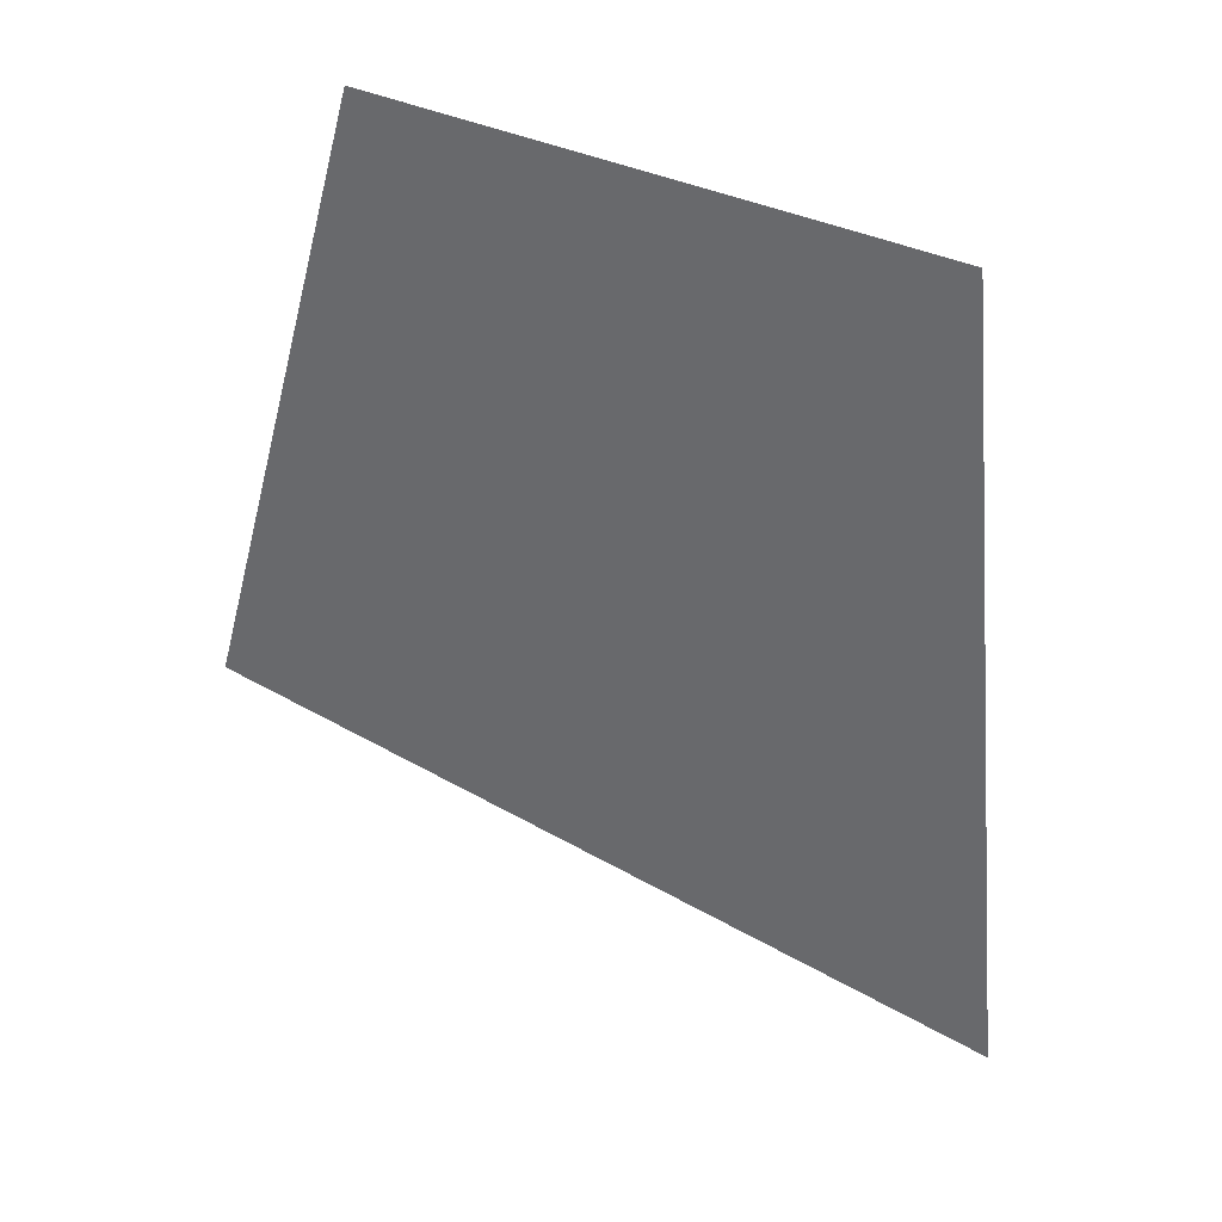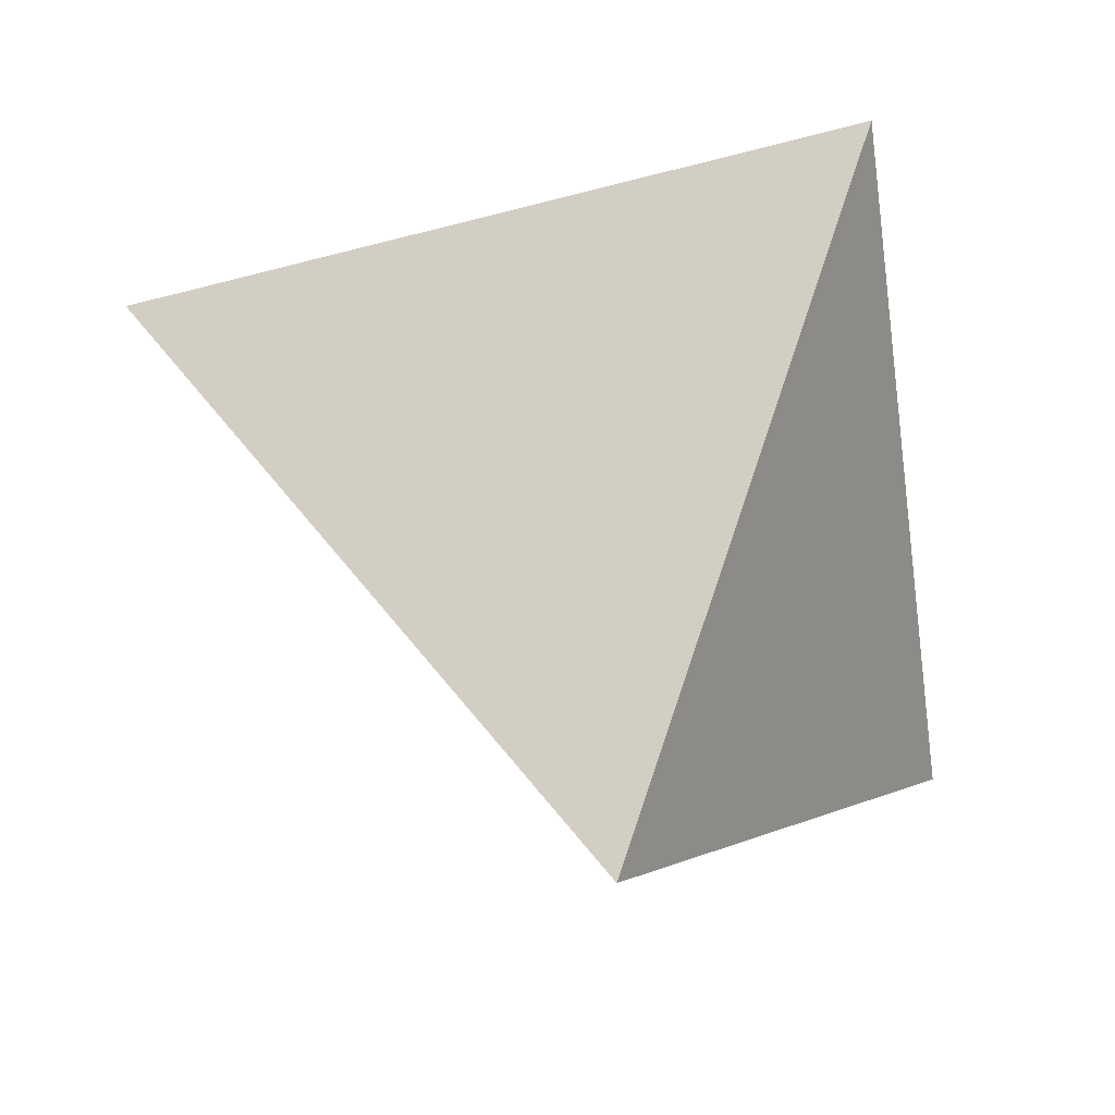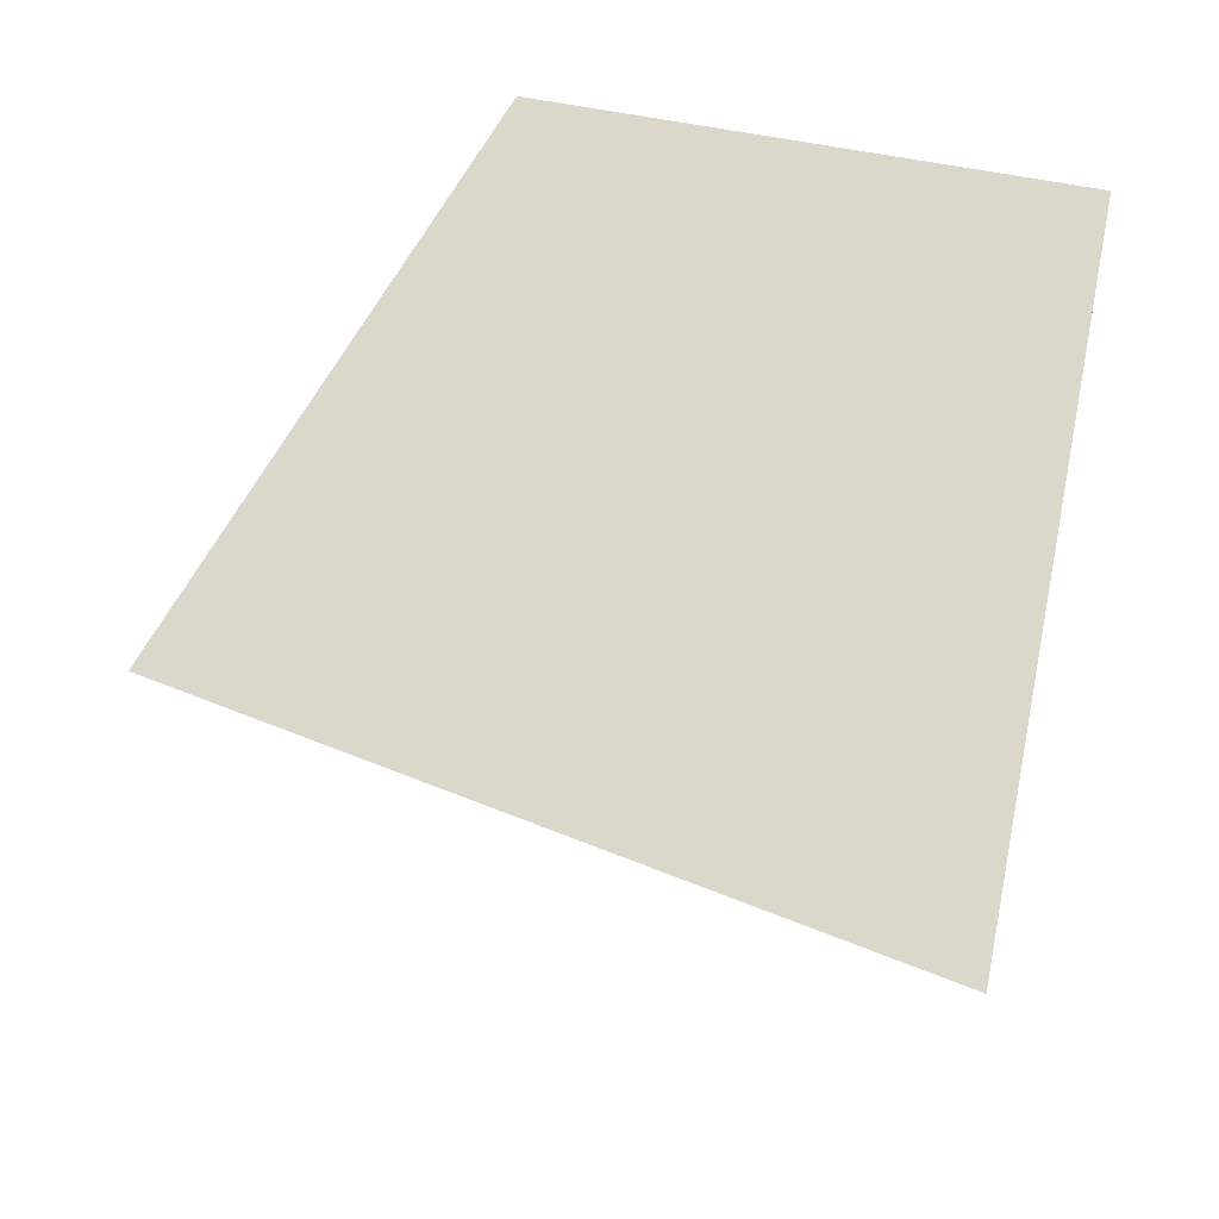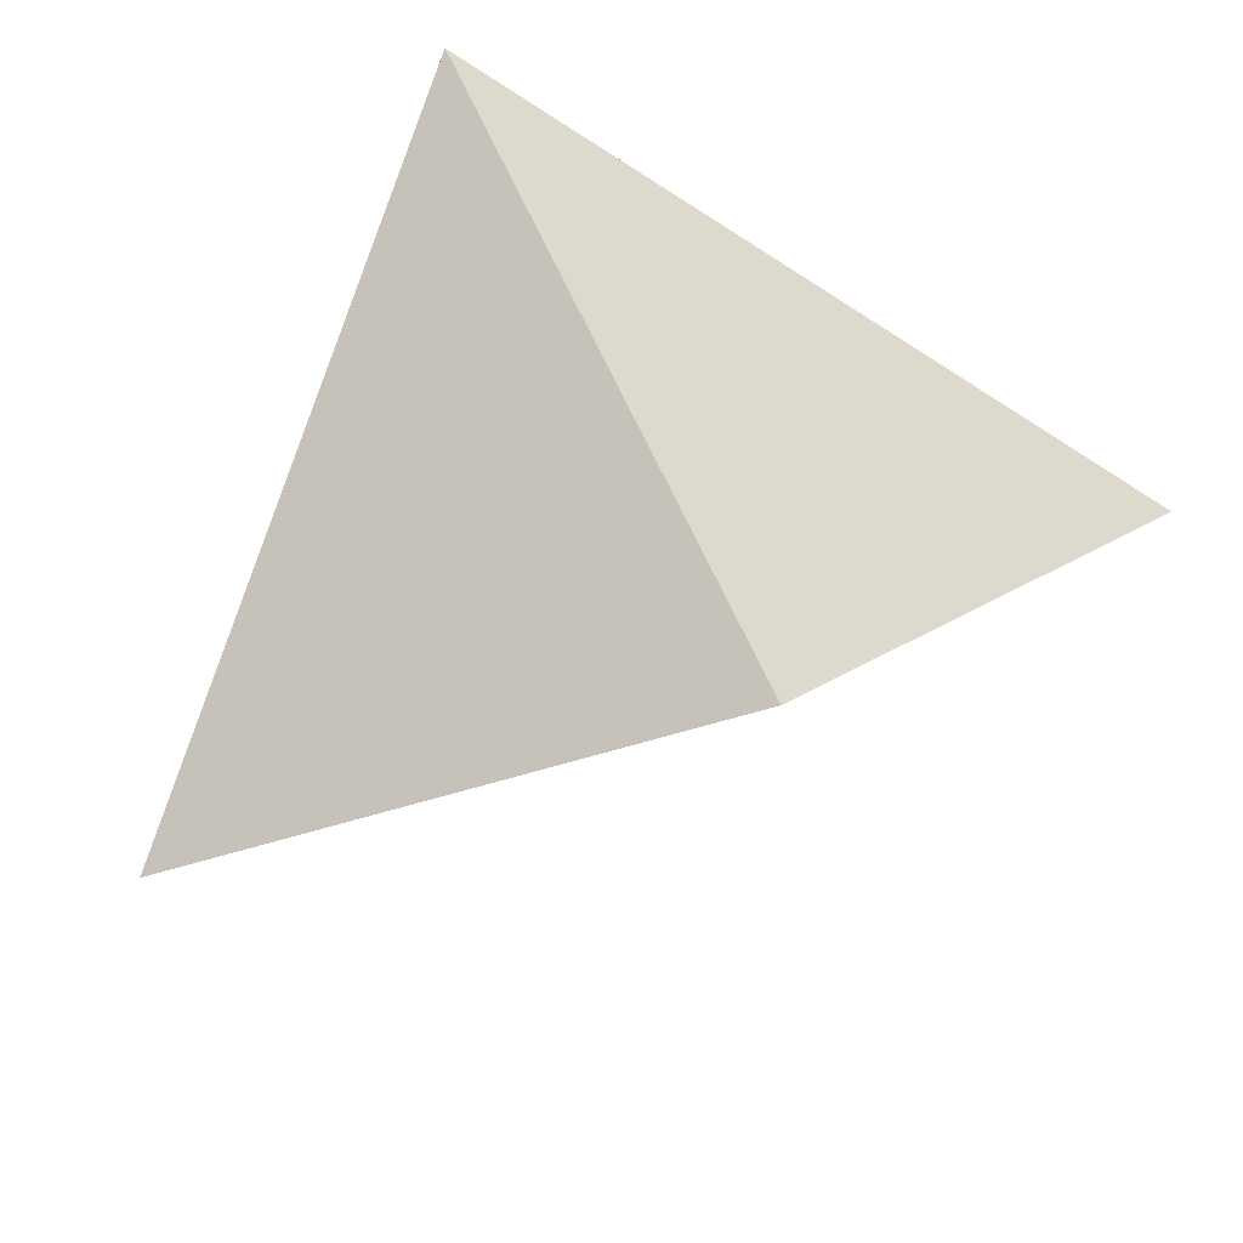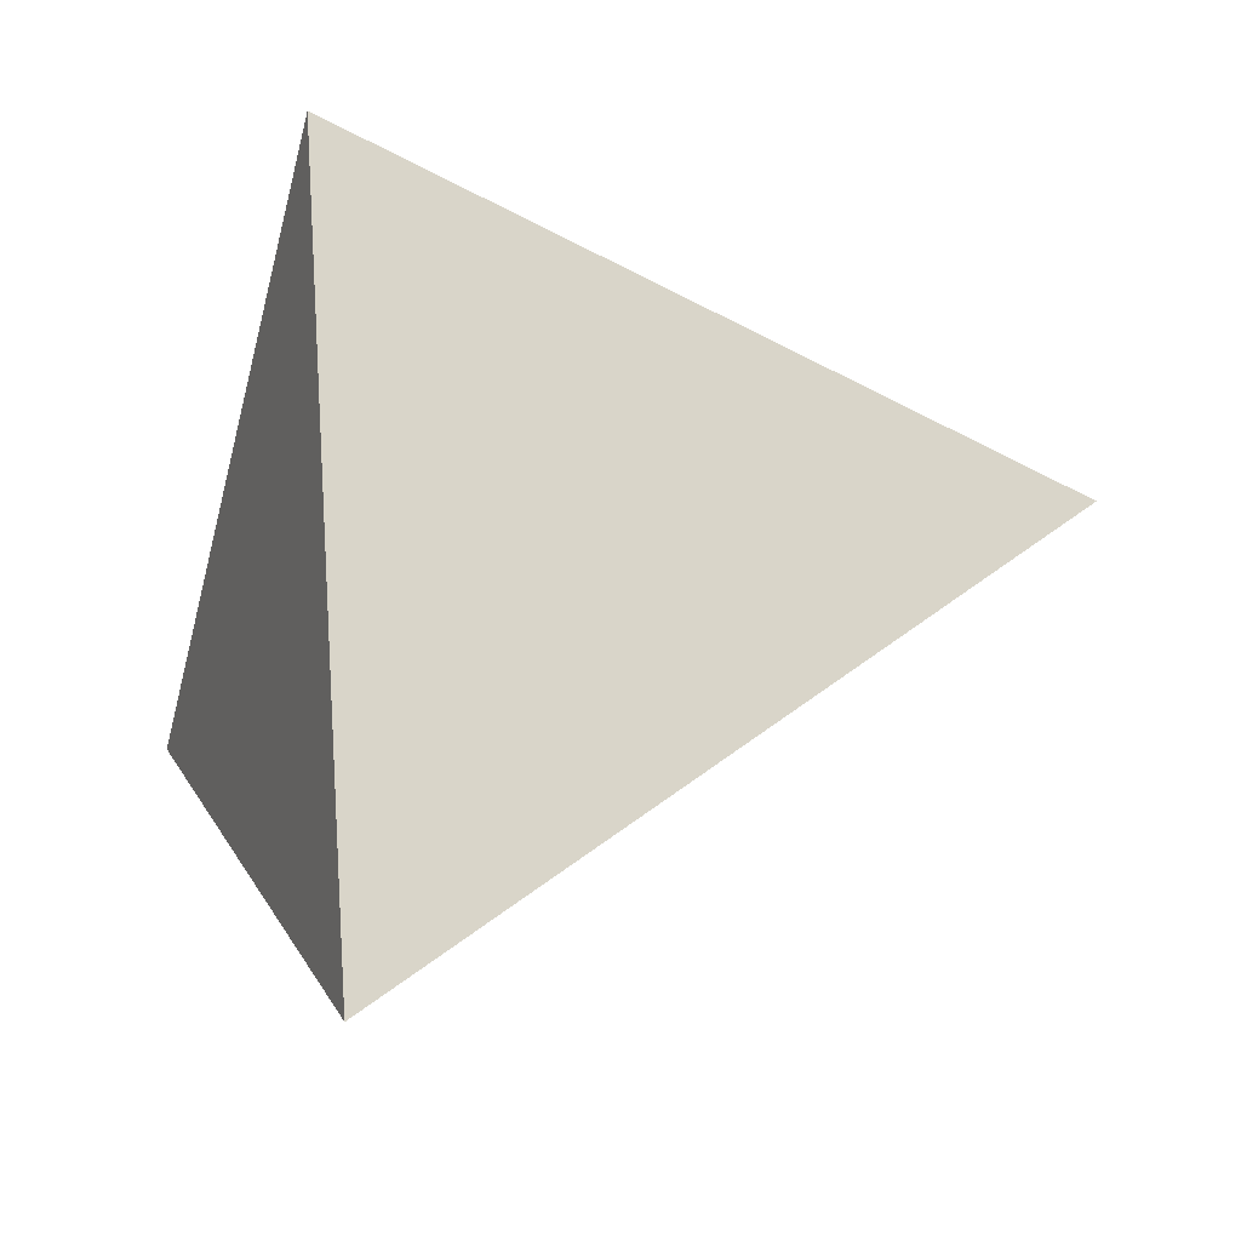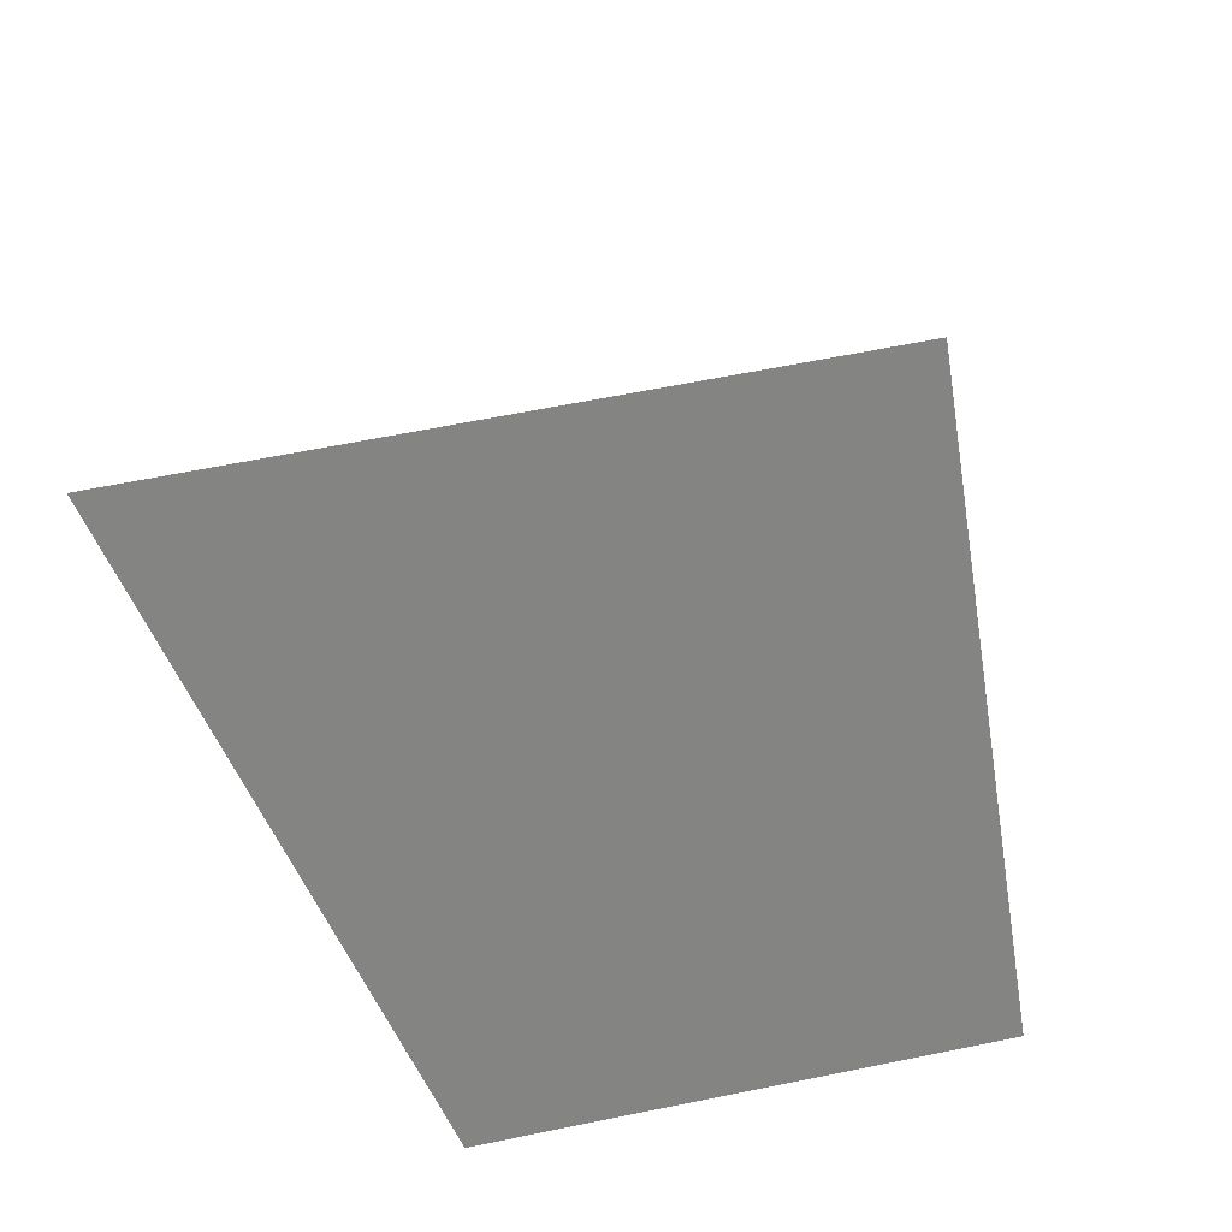
<metadata>
{"format":"obj","ext":"obj","renderer":"f3d","projection":"perspective","resolution":1024,"background":"white","views":[{"elev":-9.0,"azim":20.8,"up":"+Z"},{"elev":51.3,"azim":-99.5,"up":"+Y"},{"elev":-60.2,"azim":-3.3,"up":"+Z"},{"elev":-32.1,"azim":53.2,"up":"+Y"},{"elev":55.8,"azim":167.3,"up":"+Y"},{"elev":-28.3,"azim":-131.4,"up":"+Y"}]}
</metadata>
<code>
v -0.7266 0.2918 -0.3986
v 0.891 0.3658 -1.222
v 0.6463 0.8956 0.3804
v 1.154 -0.6517 0.04133
v -0.02292 -0.609 0.5094
f 1 3 2
f 4 1 2
f 2 3 4
f 4 3 5
f 5 3 1
f 4 5 1

</code>
